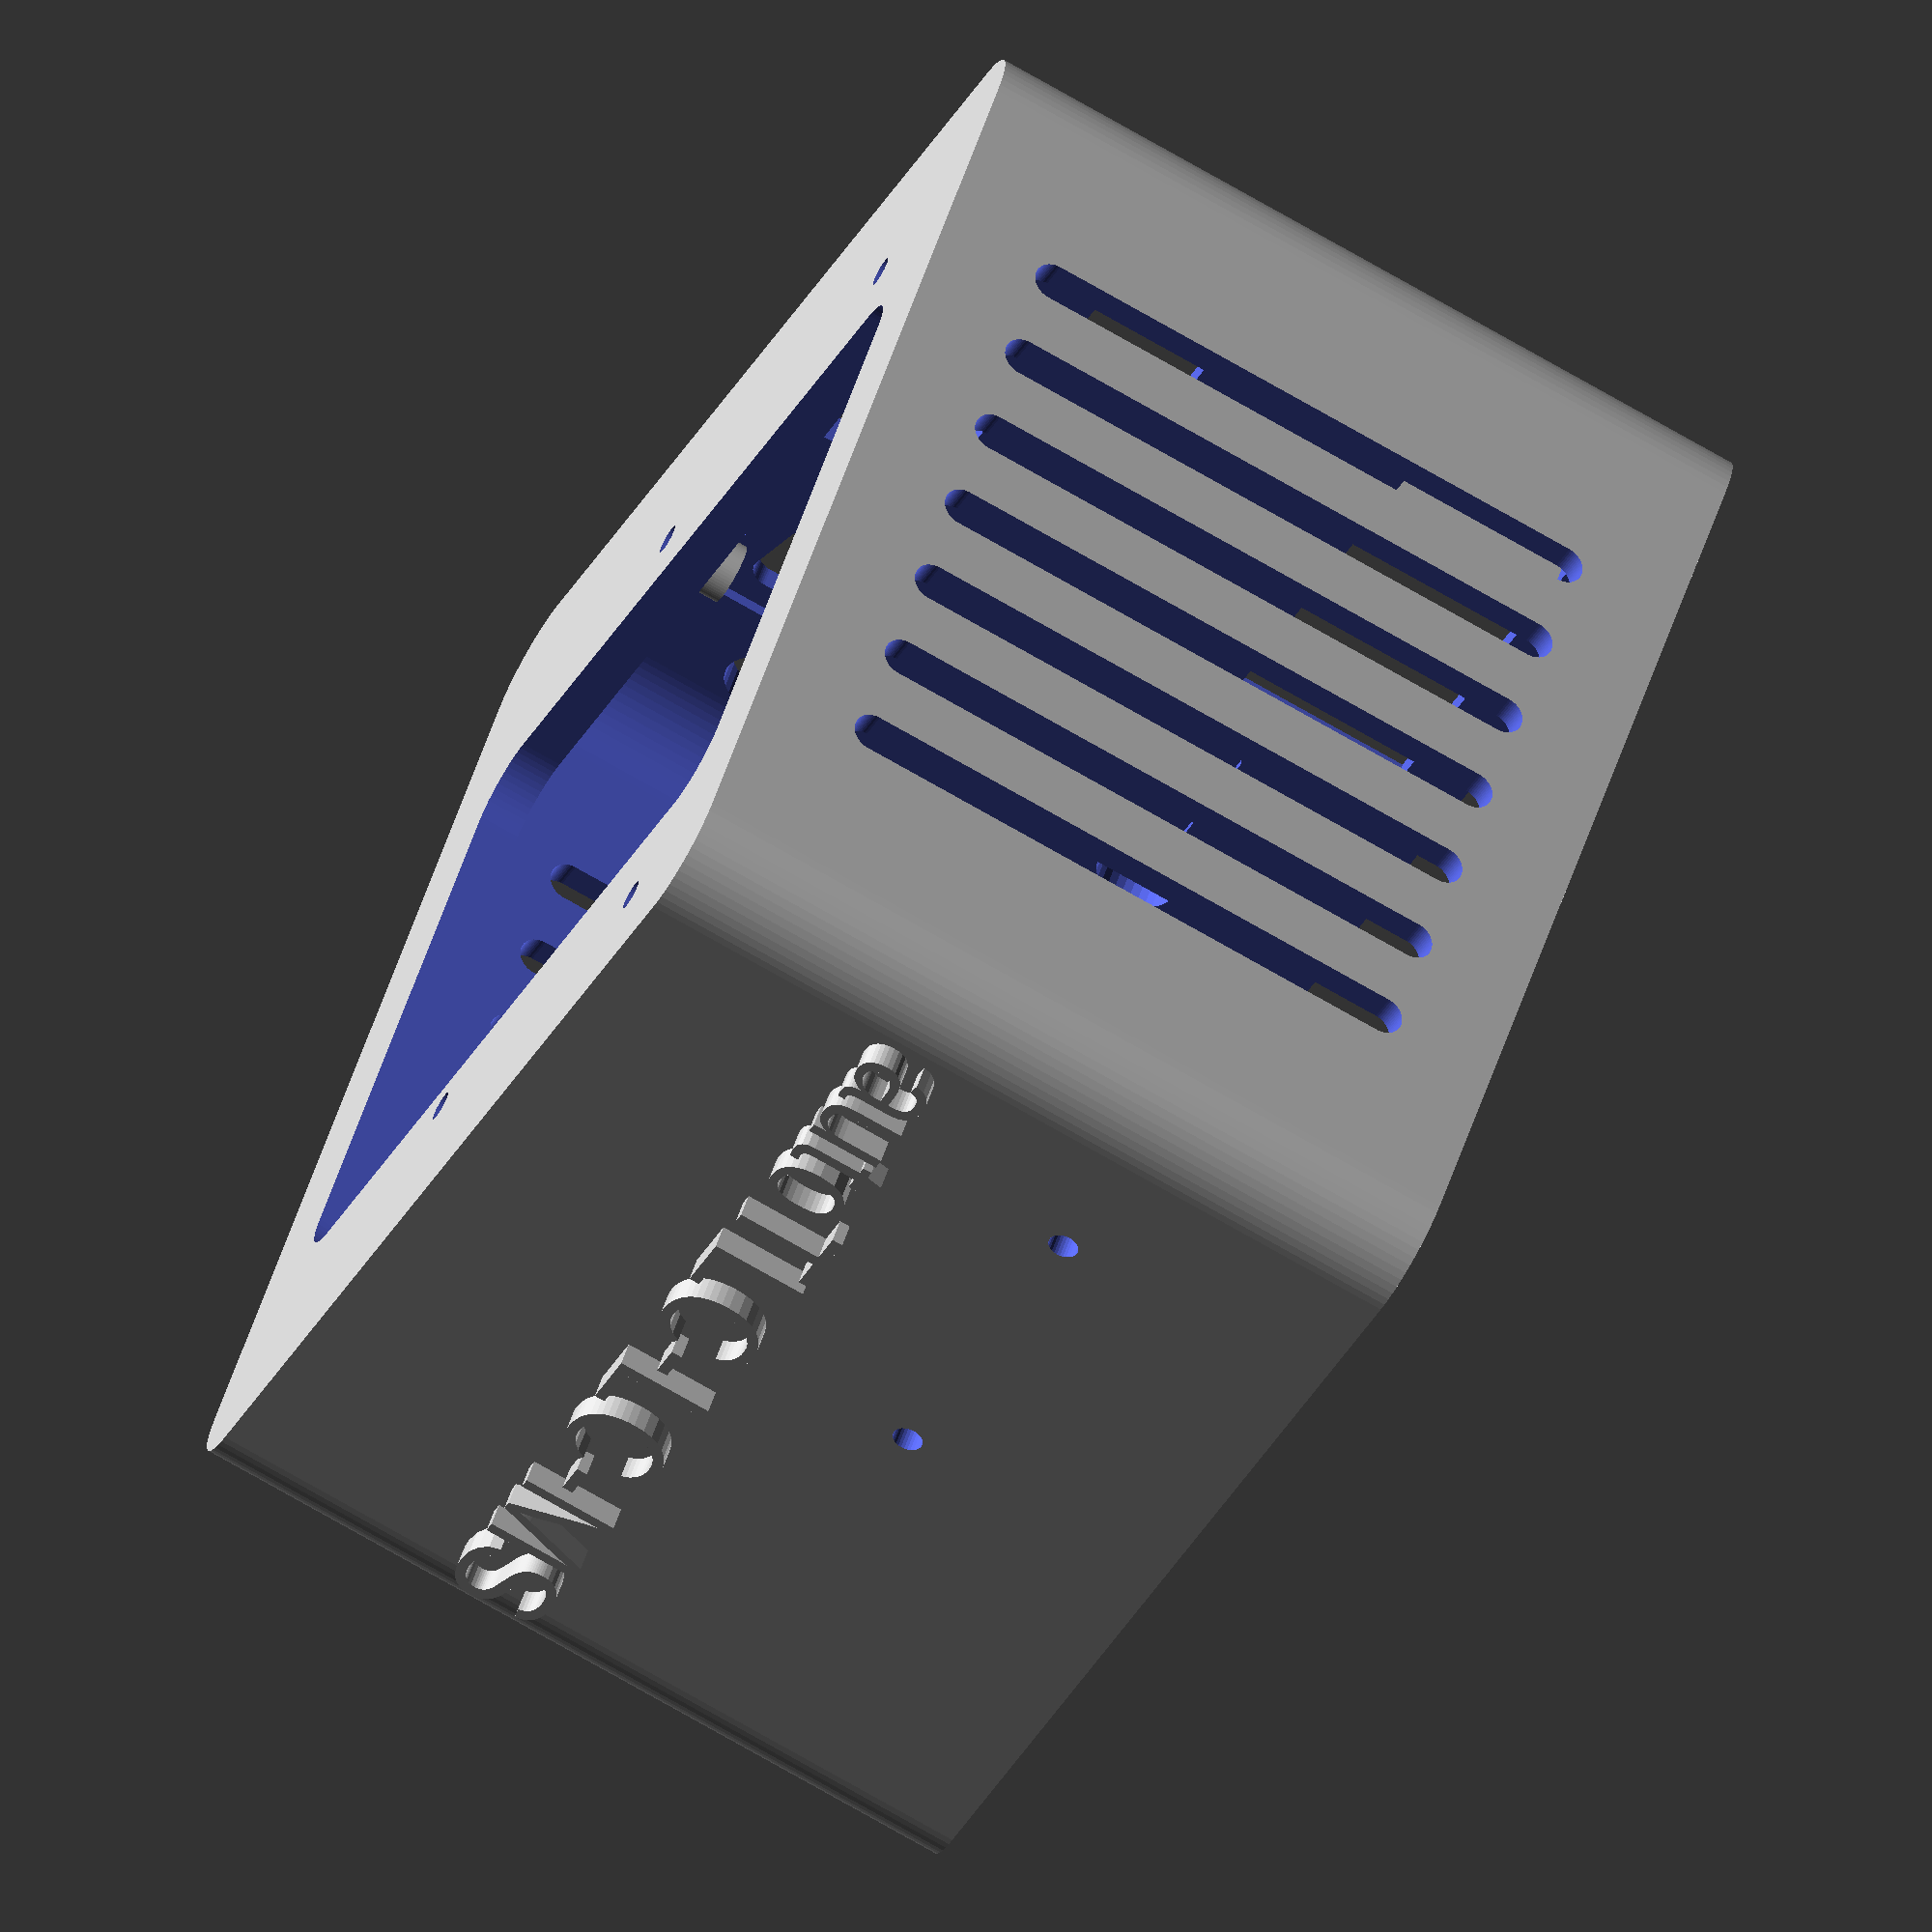
<openscad>
//electronic housing for Raspberry Pi, Arduino and Ramps shield

housing();
//pi_support();
//cover();
//full_view(); //not for printing

module full_view() {
    housing();
    pi_support();
    cover();
    screws();
}

module housing(){
        difference(){
            union(){
        difference(){
            union(){            
////arduino postes
                translate([ 11.5,-38.5,4]) cylinder(h=3, r=3,$fn=60); 
                translate([-37, 38,4]) cylinder(h=3, r=3,$fn=60); 
                translate([-37,-45,4]) cylinder(h=3, r=3,$fn=60); 
                translate([11.5, 37, 4]) cylinder(h=3, r=3,$fn=60);
                
////main hull
                difference(){
                    hull() {
                        translate([ 49.5, 47.5,0]) cylinder(h=80, r=8,$fn=60);  
                        translate([-49.5,-47.5,0]) cylinder(h=80, r=8,$fn=60);  
                        translate([ 49.5,-47.5,0]) cylinder(h=80, r=8,$fn=60);  
                        translate([-49.5, 47.5,0]) cylinder(h=80, r=8,$fn=60);
                    } 
//cut-out inside             
                    hull(){
                        translate([ 46.5, 44.5,4]) cylinder(h=92, r=8,$fn=60);  
                        translate([-46.5,-44.5,4]) cylinder(h=92, r=8,$fn=60);  
                        translate([ 46.5,-44.5,4]) cylinder(h=92, r=8,$fn=60);  
                        translate([-46.5, 44.5,4]) cylinder(h=92, r=8,$fn=60);
                    }      
                }
            }
////bottom cutout
                hull() {
                    translate([ 40, 24, -10]) cylinder(h=20, r=6,$fn=60);  
                    translate([-40,-29,-10]) cylinder(h=20, r=6,$fn=60);  
                    translate([ 40,-29,-10]) cylinder(h=20, r=6,$fn=60);  
                    translate([-40, 24,-10]) cylinder(h=20, r=6,$fn=60);
                }   
////arduino srews cutout
                translate([ 11.5,-38.5,-2]) cylinder(h=13, r=1.45,$fn=60); 
                translate([-37, 38, -2]) cylinder(h=13, r=1.45,$fn=60); 
                translate([-37,-45, -2]) cylinder(h=13, r=1.45,$fn=60); 
                translate([ 11.5, 37, -2]) cylinder(h=13, r=1.45,$fn=60); 
                 
//cut-out Arduino USB
            translate([-8.5, 45, 8]) cube([14, 20, 13]);
//cutout Ramps power
            translate([-46, 45, 22]) cube([23, 20, 12]); 
//hole for barrel plug for pump signal cable
            translate([42, 60, 20]) rotate([90, 0, 0]) cylinder(h=20, r=4, $fn=30);
//hole for barrel plug for MS start signal cable
            translate([40, 60, 60]) rotate([90, 0, 0]) cylinder(h=20, r=4, $fn=30); 


////Sb25 Port         
            translate([ 25,52,8.5]) rotate([90,0,0]) cylinder(h=10, r=1,center=true,$fn=60);       
            translate([ 25,52,55.5]) rotate([90,0,0]) cylinder(h=10, r=1,center=true,$fn=60);   
            hull(){
                translate([ 18,48.5,5]) rotate([90,0,0]) cylinder(h=10, r=1,center=true,$fn=60);       
                translate([ 32,48.5,5]) rotate([90,0,0]) cylinder(h=10, r=1,center=true,$fn=60);       
                translate([ 18,48.5,60]) rotate([90,0,0]) cylinder(h=10, r=1,center=true,$fn=60);       
                translate([ 32,48.5,60]) rotate([90,0,0]) cylinder(h=10, r=1,center=true,$fn=60);       
                }      
            hull(){
                translate([ 22,52,15]) rotate([90,0,0]) cylinder(h=10, r=2,center=true,$fn=60);       
                translate([ 28,52,14]) rotate([90,0,0]) cylinder(h=10, r=2,center=true,$fn=60);       
                translate([ 22,52,49]) rotate([90,0,0]) cylinder(h=10, r=2,center=true,$fn=60);       
                translate([ 28,52,50]) rotate([90,0,0]) cylinder(h=10, r=2,center=true,$fn=60);       
            }         
        }      
    }  //end union
           
////ventilation slots
            for(j=[-55,55], i=[0,10,20,30,-10,-20,-30]){
            hull(){
            translate([j,0+i,12]) rotate([0,90,0]) cylinder(h=10, r=2,center=true,$fn=60);       
            translate([j,0+i,68]) rotate([0,90,0]) cylinder(h=10, r=2,center=true,$fn=60);      
            }
        } 
//cut-out RPi connections 
        translate([-45, 40, 56]) cube([55, 26, 18]);
//holes to mount RPi support
        translate([-35, 65, 52]) rotate([90, 0, 0]) cylinder(r=1.5, h=30, $fn=30);
       translate([1, 65, 52]) rotate([90, 0, 0]) cylinder(r=1.5, h=30, $fn=30);
       translate([-35, -45, 52]) rotate([90, 0, 0]) cylinder(r=1.5, h=30, $fn=30); 
       translate([1, -45, 52]) rotate([90, 0, 0]) cylinder(r=1.5, h=30, $fn=30);
    }
//pillars for RPi cutout
translate([-27, 52.5, 56]) cube([2, 3, 18]);
translate([-9.5, 52.5, 56]) cube([2, 3, 18]);    

string = "autoTLC-LC-MS";
rotate ([90,0,0])
translate ([-49,25,55])
linear_extrude(3) text(string, size = 10, direction = "ltr", spacing = 1);
} 
module pi_support() {
difference() {
    union() {
        translate([-45, 26.5, 49.5]) cube([56, 26, 5]);
        translate([-45, -52.5, 49.5]) cube([56, 26, 5]);
    }
    translate([-35, 65, 52.5]) rotate([90, 0, 0]) cylinder(r=1.4, h=30, $fn=30);
    translate([  1, 65, 52.5]) rotate([90, 0, 0]) cylinder(r=1.4, h=30, $fn=30);
    translate([-35, -45, 52.5]) rotate([90, 0, 0]) cylinder(r=1.4, h=30, $fn=30); 
    translate([  1, -45, 52.5]) rotate([90, 0, 0]) cylinder(r=1.4, h=30, $fn=30);
    translate([-41.5,  29, 50]) cylinder(h=10, r=1, $fn=30);
    translate([  7.5,  29, 50]) cylinder(h=10, r=1, $fn=30); 
    translate([-41.5, -29, 50]) cylinder(h=10, r=1, $fn=30);
    translate([  7.5, -29, 50]) cylinder(h=10, r=1, $fn=30);
    }
}
module cover() {
    hull() {
        translate([ 49.5, 47.5,80]) cylinder(h=3, r=8,$fn=60);  
        translate([-49.5,-47.5,80]) cylinder(h=3, r=8,$fn=60);  
        translate([ 49.5,-47.5,80]) cylinder(h=3, r=8,$fn=60);  
        translate([-49.5, 47.5,80]) cylinder(h=3, r=8,$fn=60);
        } 
    hull(){
        translate([ 46.5, 44.5,80-4]) cylinder(h=4, r=8,$fn=60);  
        translate([-46.5,-44.5,80-4]) cylinder(h=4, r=8,$fn=60);  
        translate([ 46.5,-44.5,80-4]) cylinder(h=4, r=8,$fn=60);  
        translate([-46.5, 44.5,80-4]) cylinder(h=4, r=8,$fn=60);
        }
}
module screws() {
        translate([-35, 57.5, 52]) rotate([90, 0, 0]) cylinder(r=2.5, h=3, $fn=30);
       translate([1, 57.5, 52]) rotate([90, 0, 0]) cylinder(r=2.5, h=3, $fn=30);
       translate([-35, -53.5, 52]) rotate([90, 0, 0]) cylinder(r=2.5, h=4, $fn=30); 
       translate([1, -53.5, 52]) rotate([90, 0, 0]) cylinder(r=2.5, h=4, $fn=30);
}
</openscad>
<views>
elev=252.8 azim=145.2 roll=300.1 proj=o view=wireframe
</views>
